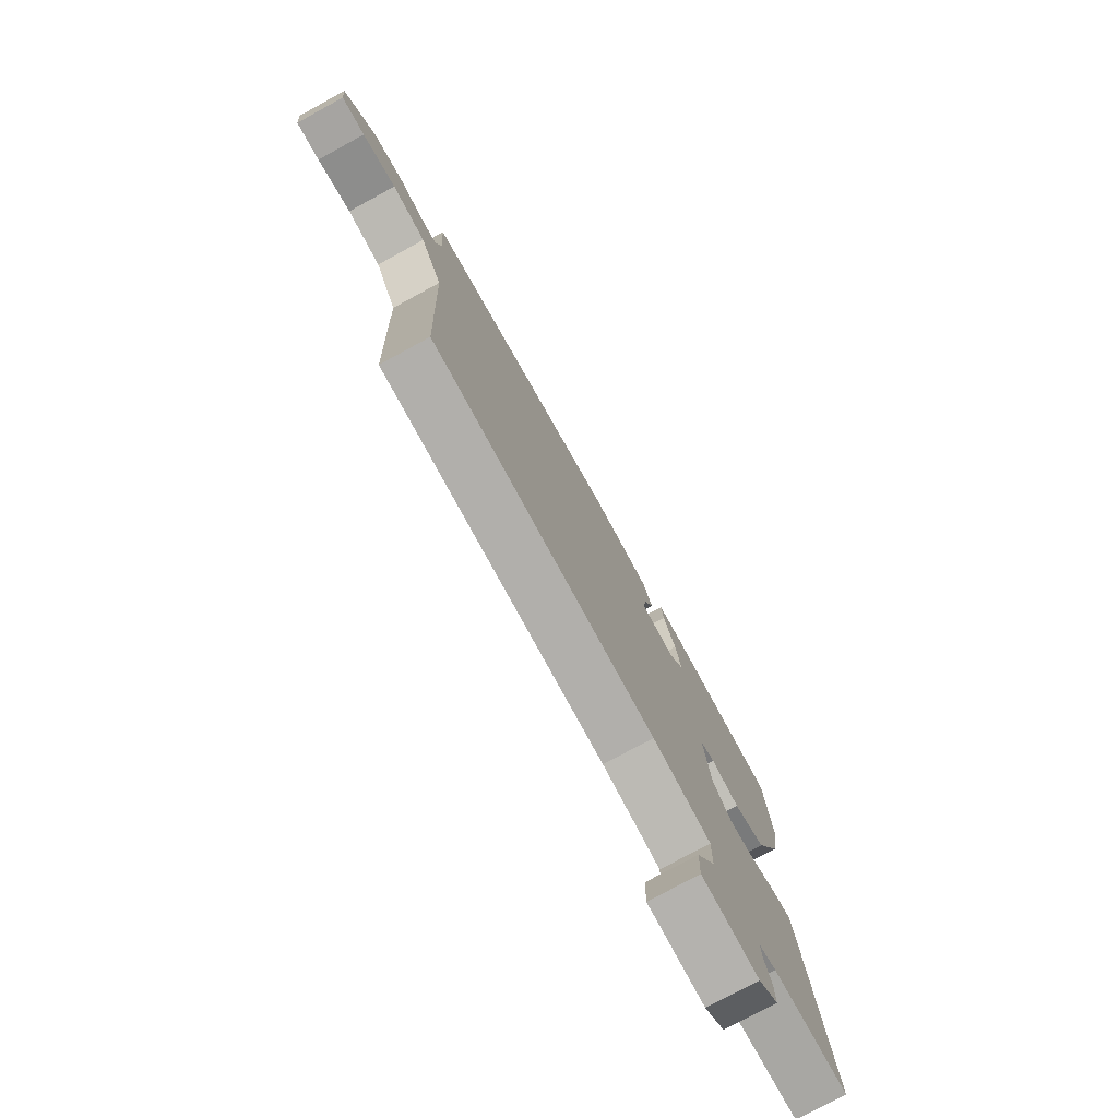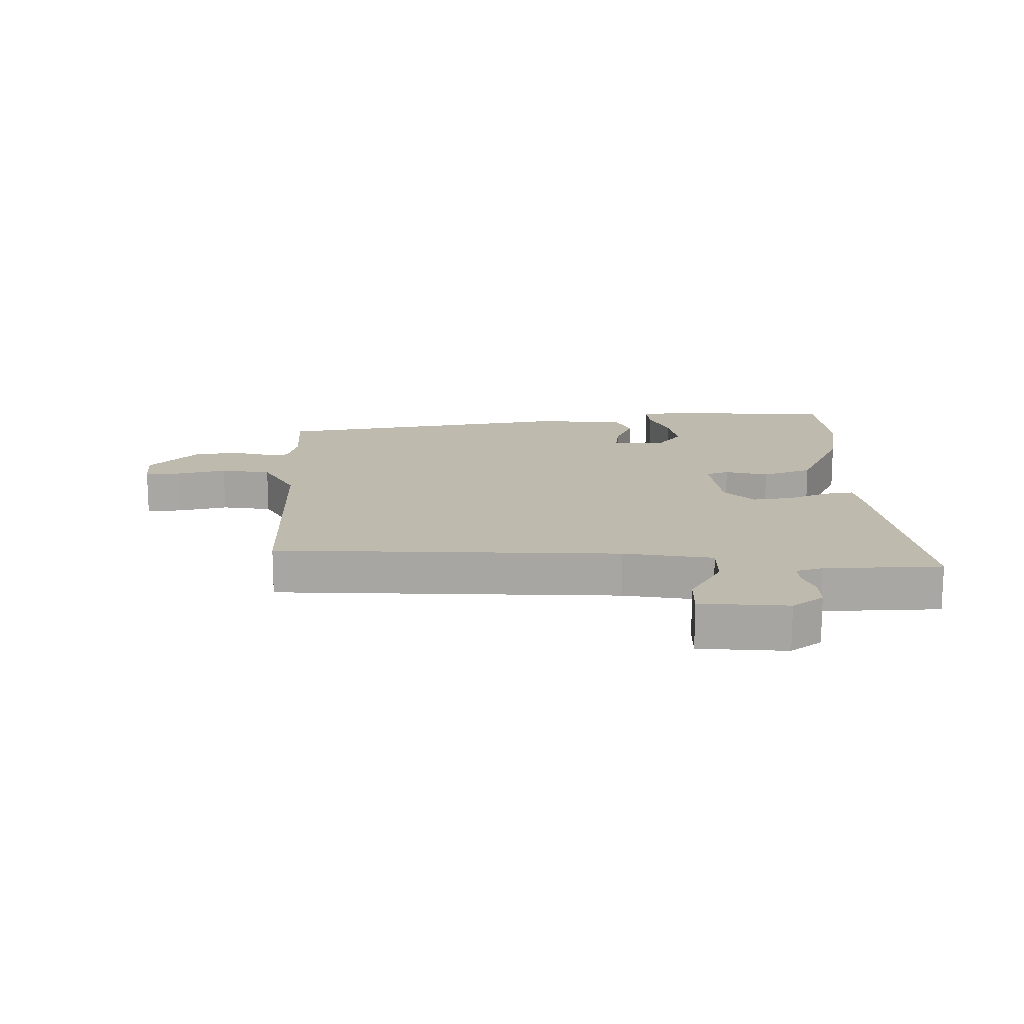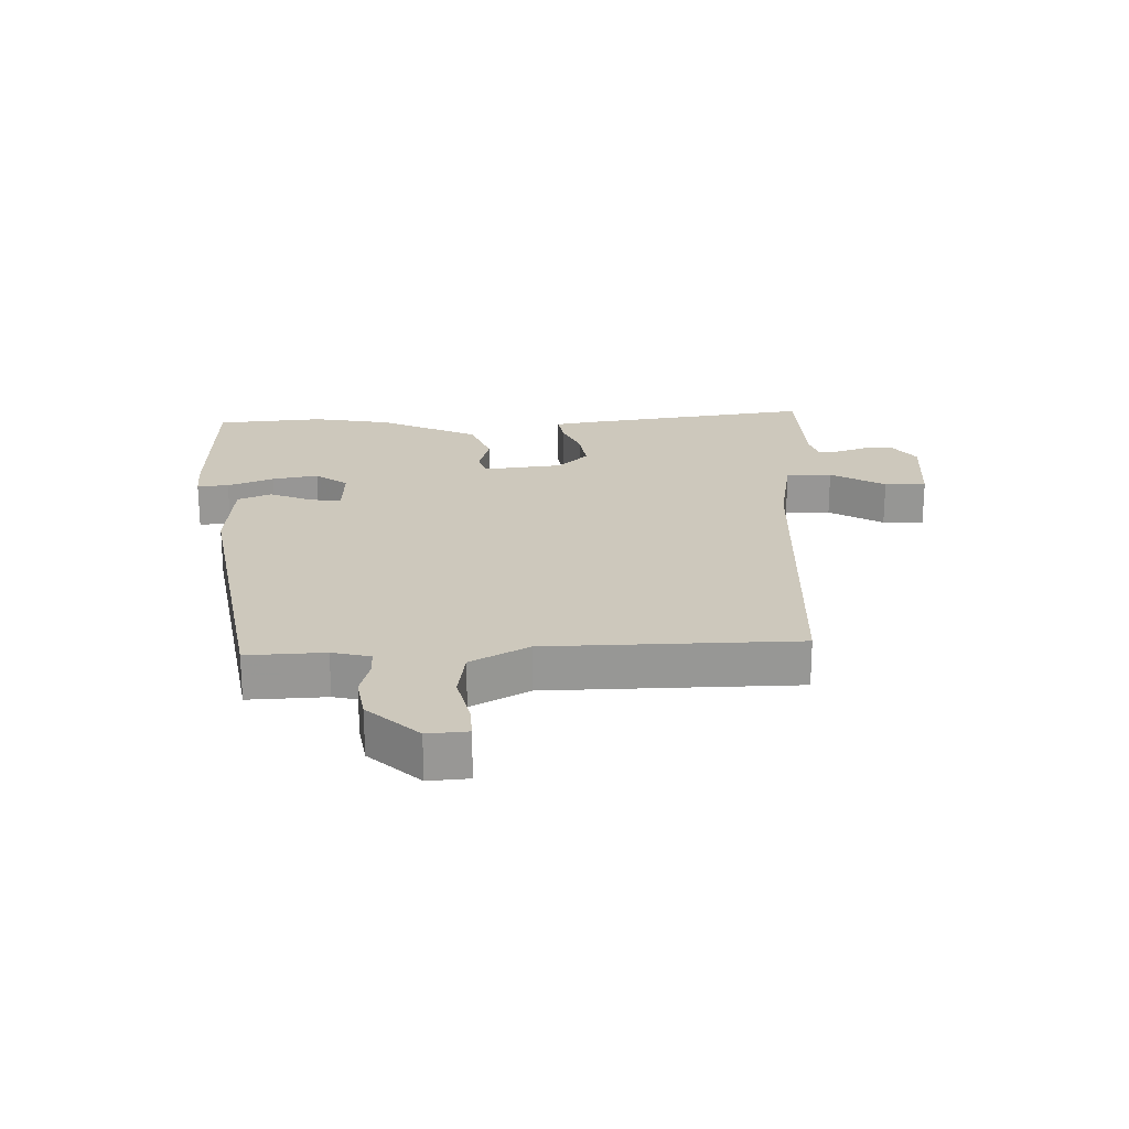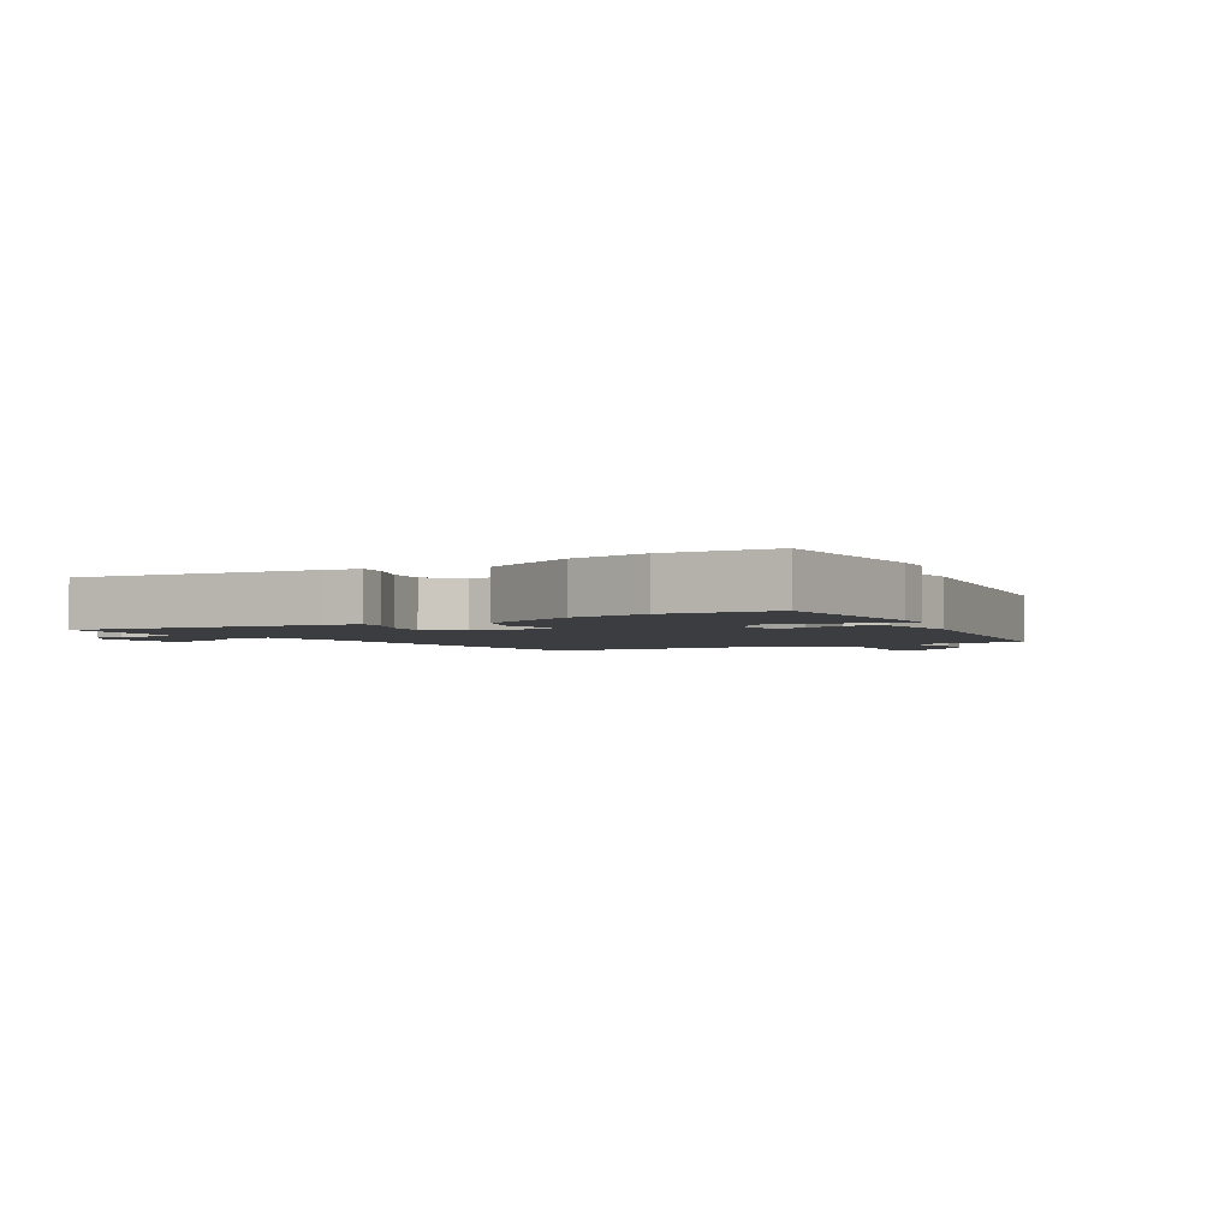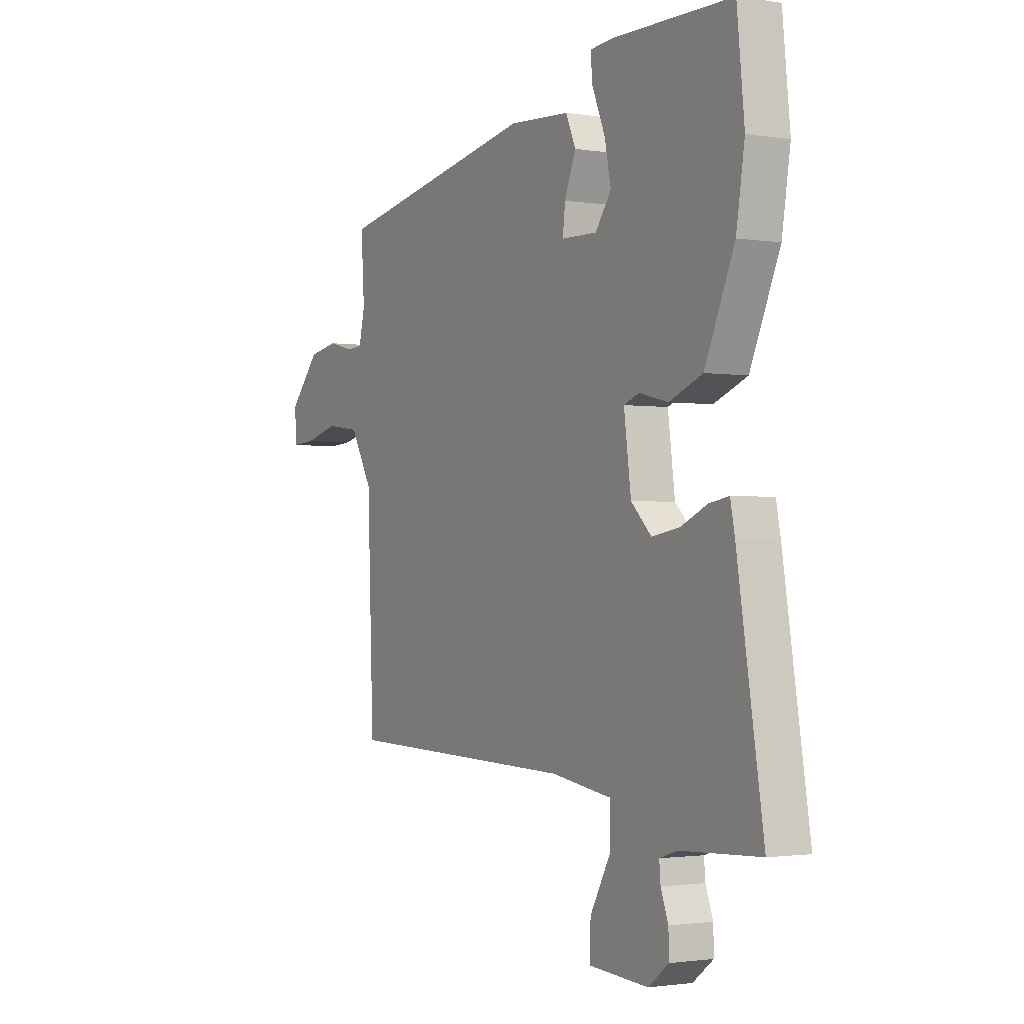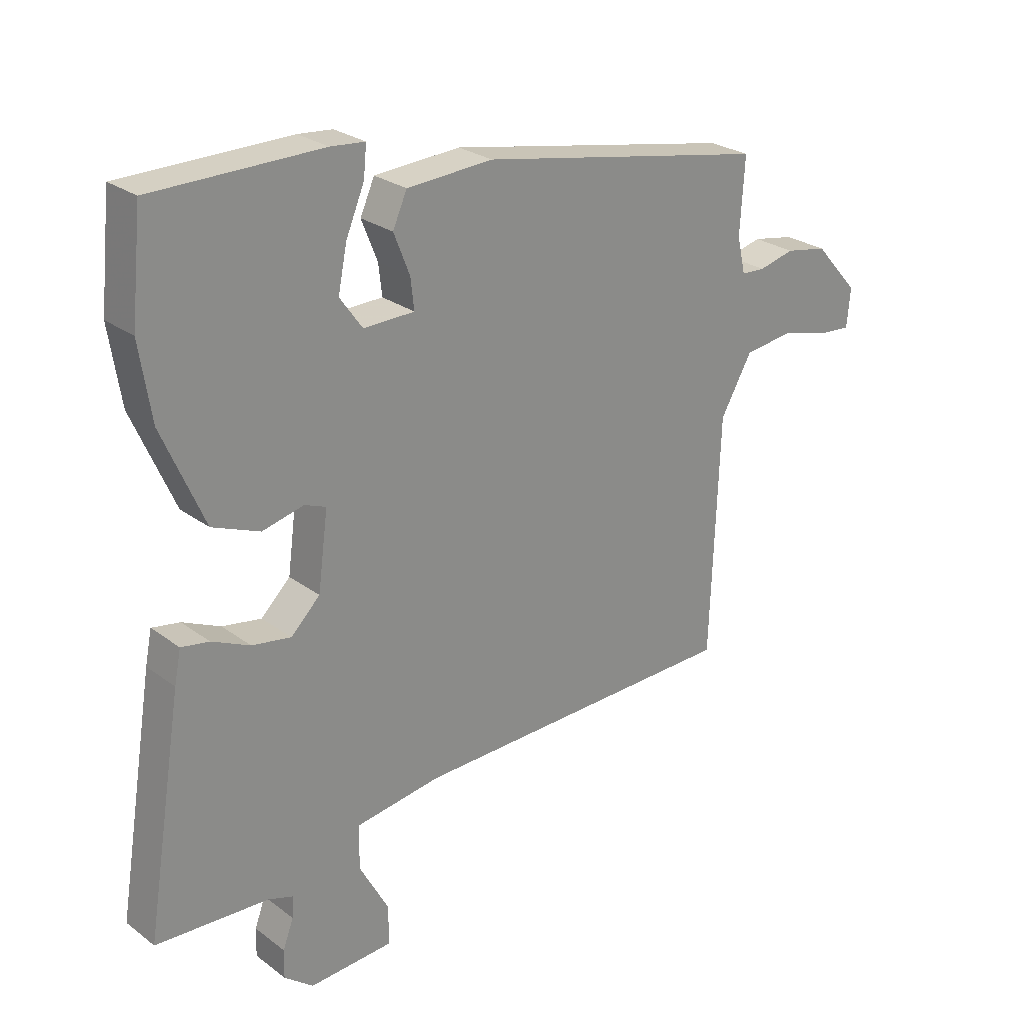
<metadata>
{"format":"obj","ext":"obj","renderer":"f3d","projection":"perspective","resolution":1024,"background":"white","views":[{"elev":-76.9,"azim":118.6,"up":"+Z"},{"elev":15.7,"azim":-179.8,"up":"+Y"},{"elev":22.2,"azim":89.4,"up":"+Y"},{"elev":-2.7,"azim":-57.5,"up":"+Y"},{"elev":-1.6,"azim":-120.1,"up":"+Z"},{"elev":25.9,"azim":-40.4,"up":"+Z"}]}
</metadata>
<code>
v 0.5 0.07 -0.445
v -0.057 0.07 -0.46
v -0.202 0.07 -0.482
v -0.202 0.07 -0.556
v -0.153 0.07 -0.645
v -0.152 0.07 -0.712
v -0.294 0.07 -0.721
v -0.343 0.07 -0.683
v -0.342 0.07 -0.635
v -0.324 0.07 -0.587
v -0.321 0.07 -0.551
v -0.364 0.07 -0.537
v -0.554 0.07 -0.527
v -0.492 0.07 -0.142
v -0.481 0.07 -0.087
v -0.434 0.07 -0.095
v -0.37 0.07 -0.124
v -0.304 0.07 -0.135
v -0.255 0.07 -0.087
v -0.238 0.07 0.041
v -0.274 0.07 0.055
v -0.344 0.07 0.038
v -0.424 0.07 0.07
v -0.495 0.07 0.232
v -0.515 0.07 0.359
v -0.497 0.07 0.534
v -0.213 0.07 0.537
v -0.155 0.07 0.532
v -0.16 0.07 0.481
v -0.191 0.07 0.407
v -0.206 0.07 0.333
v -0.168 0.07 0.28
v -0.082 0.07 0.282
v -0.088 0.07 0.334
v -0.115 0.07 0.402
v -0.091 0.07 0.456
v 0.054 0.07 0.465
v 0.541 0.07 0.373
v 0.533 0.07 0.247
v 0.547 0.07 0.185
v 0.587 0.07 0.183
v 0.647 0.07 0.198
v 0.718 0.07 0.185
v 0.792 0.07 0.102
v 0.786 0.07 0.037
v 0.73 0.07 0.041
v 0.649 0.07 0.062
v 0.568 0.07 0.051
v 0.515 0.07 -0.042
v 0.5 0 -0.445
v -0.057 0 -0.46
v -0.202 0 -0.482
v -0.202 0 -0.556
v -0.153 0 -0.645
v -0.152 0 -0.712
v -0.294 0 -0.721
v -0.343 0 -0.683
v -0.342 0 -0.635
v -0.324 0 -0.587
v -0.321 0 -0.551
v -0.364 0 -0.537
v -0.554 0 -0.527
v -0.492 0 -0.142
v -0.481 0 -0.087
v -0.434 0 -0.095
v -0.37 0 -0.124
v -0.304 0 -0.135
v -0.255 0 -0.087
v -0.238 0 0.041
v -0.274 0 0.055
v -0.344 0 0.038
v -0.424 0 0.07
v -0.495 0 0.232
v -0.515 0 0.359
v -0.497 0 0.534
v -0.213 0 0.537
v -0.155 0 0.532
v -0.16 0 0.481
v -0.191 0 0.407
v -0.206 0 0.333
v -0.168 0 0.28
v -0.082 0 0.282
v -0.088 0 0.334
v -0.115 0 0.402
v -0.091 0 0.456
v 0.054 0 0.465
v 0.541 0 0.373
v 0.533 0 0.247
v 0.547 0 0.185
v 0.587 0 0.183
v 0.647 0 0.198
v 0.718 0 0.185
v 0.792 0 0.102
v 0.786 0 0.037
v 0.73 0 0.041
v 0.649 0 0.062
v 0.568 0 0.051
v 0.515 0 -0.042
f 45 46 47
f 44 45 47
f 43 44 47
f 42 43 47
f 41 42 47
f 40 41 47 48
f 39 40 48 49
f 37 38 39
f 36 37 39
f 35 36 39
f 34 35 39
f 33 34 39 49
f 28 29 30
f 27 28 30
f 26 27 30
f 25 26 30
f 24 25 30
f 23 24 30
f 23 30 31
f 22 23 31
f 21 22 31
f 20 21 31 32
f 15 16 17
f 14 15 17
f 13 14 17
f 12 13 17
f 11 12 17 18
f 8 9 10
f 7 8 10
f 6 7 10
f 5 6 10
f 4 5 10
f 3 4 10 11
f 49 1 2
f 33 49 2
f 32 33 2
f 20 32 2
f 19 20 2
f 18 19 2 3
f 3 11 18
f 96 95 94
f 96 94 93
f 96 93 92
f 96 92 91
f 96 91 90
f 97 96 90 89
f 98 97 89 88
f 88 87 86
f 88 86 85
f 88 85 84
f 88 84 83
f 98 88 83 82
f 79 78 77
f 79 77 76
f 79 76 75
f 79 75 74
f 79 74 73
f 79 73 72
f 80 79 72
f 80 72 71
f 80 71 70
f 81 80 70 69
f 66 65 64
f 66 64 63
f 66 63 62
f 66 62 61
f 67 66 61 60
f 59 58 57
f 59 57 56
f 59 56 55
f 59 55 54
f 59 54 53
f 60 59 53 52
f 51 50 98
f 51 98 82
f 51 82 81
f 51 81 69
f 51 69 68
f 52 51 68 67
f 67 60 52
f 1 50 51 2
f 2 51 52 3
f 3 52 53 4
f 4 53 54 5
f 5 54 55 6
f 6 55 56 7
f 7 56 57 8
f 8 57 58 9
f 9 58 59 10
f 10 59 60 11
f 11 60 61 12
f 12 61 62 13
f 13 62 63 14
f 14 63 64 15
f 15 64 65 16
f 16 65 66 17
f 17 66 67 18
f 18 67 68 19
f 19 68 69 20
f 20 69 70 21
f 21 70 71 22
f 22 71 72 23
f 23 72 73 24
f 24 73 74 25
f 25 74 75 26
f 26 75 76 27
f 27 76 77 28
f 28 77 78 29
f 29 78 79 30
f 30 79 80 31
f 31 80 81 32
f 32 81 82 33
f 33 82 83 34
f 34 83 84 35
f 35 84 85 36
f 36 85 86 37
f 37 86 87 38
f 38 87 88 39
f 39 88 89 40
f 40 89 90 41
f 41 90 91 42
f 42 91 92 43
f 43 92 93 44
f 44 93 94 45
f 45 94 95 46
f 46 95 96 47
f 47 96 97 48
f 48 97 98 49
f 49 98 50 1

</code>
